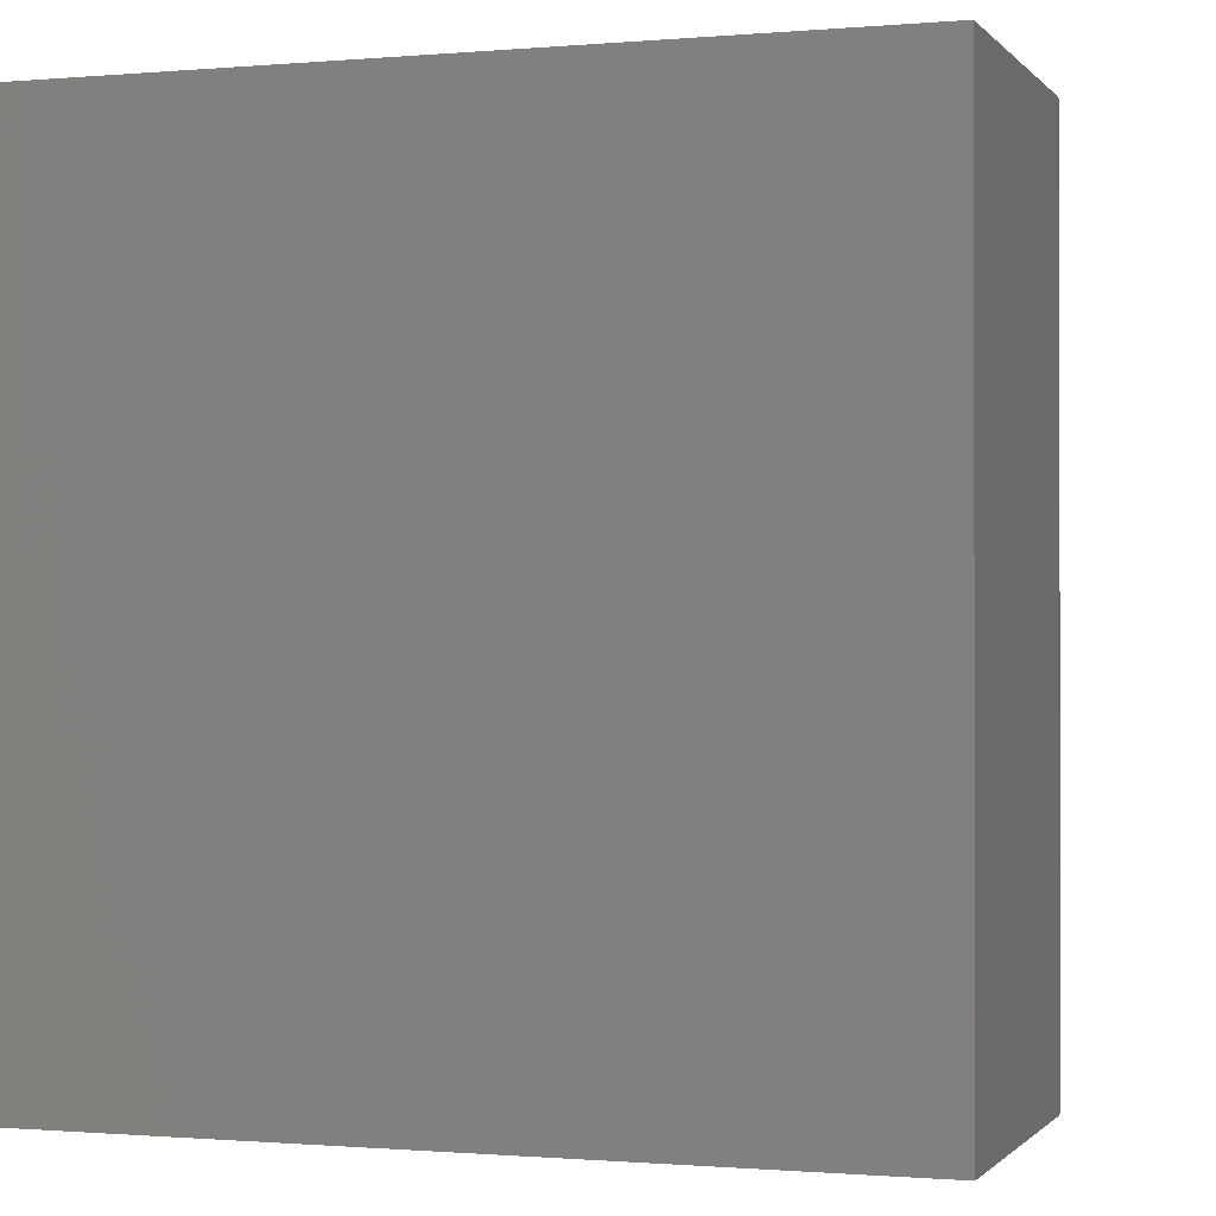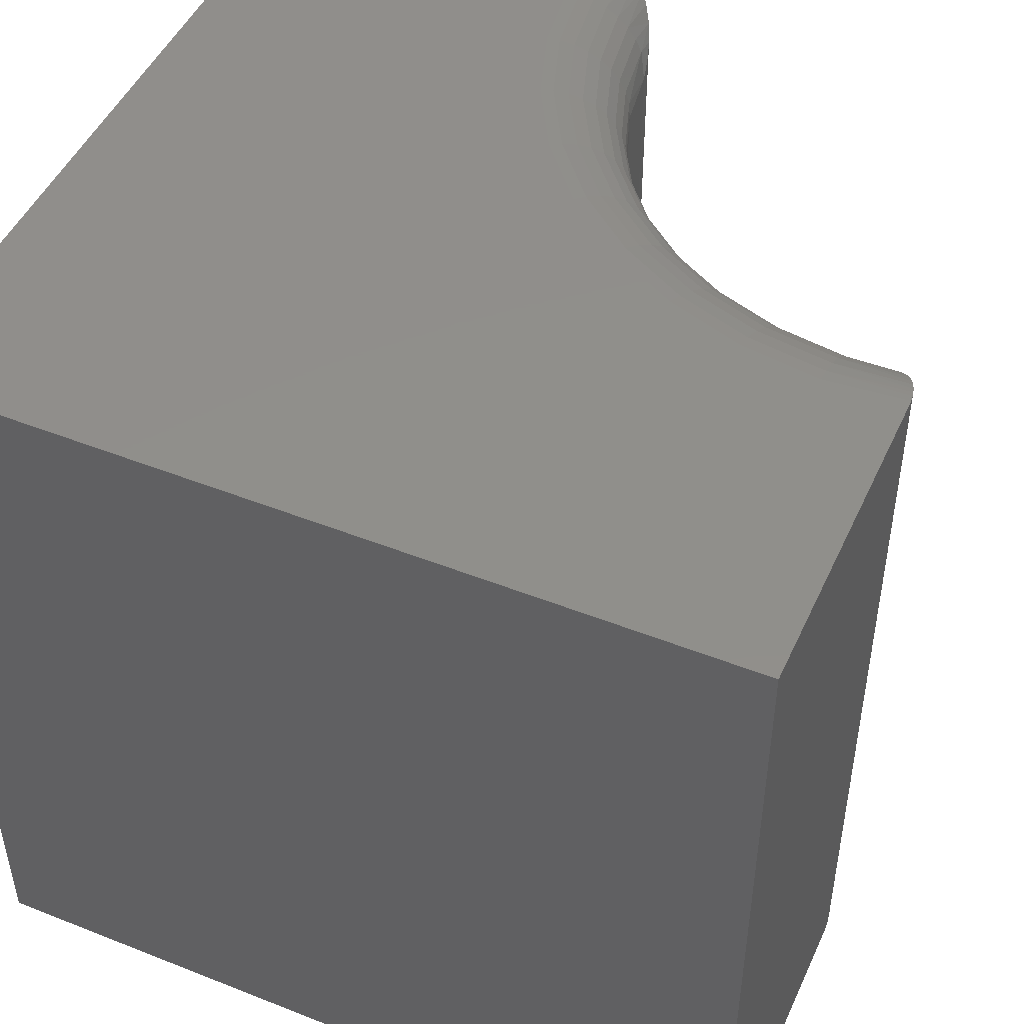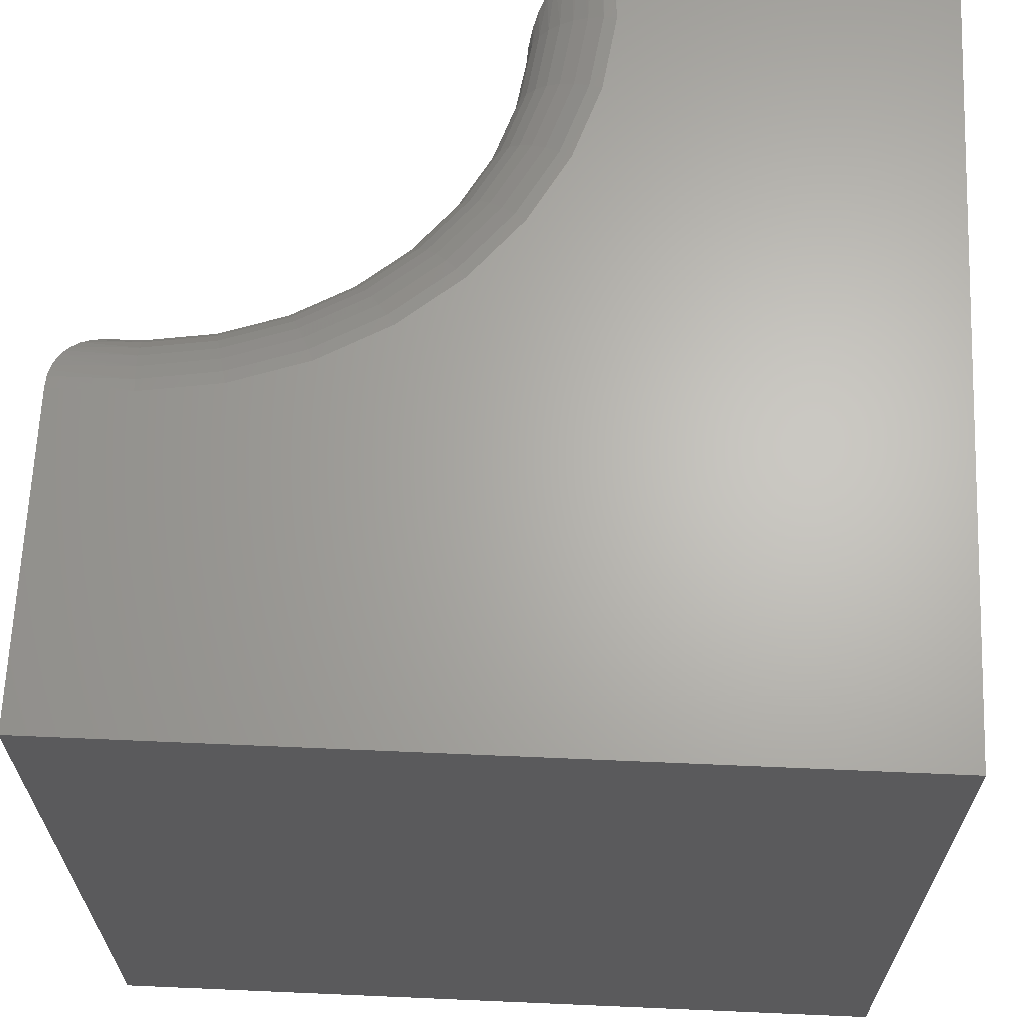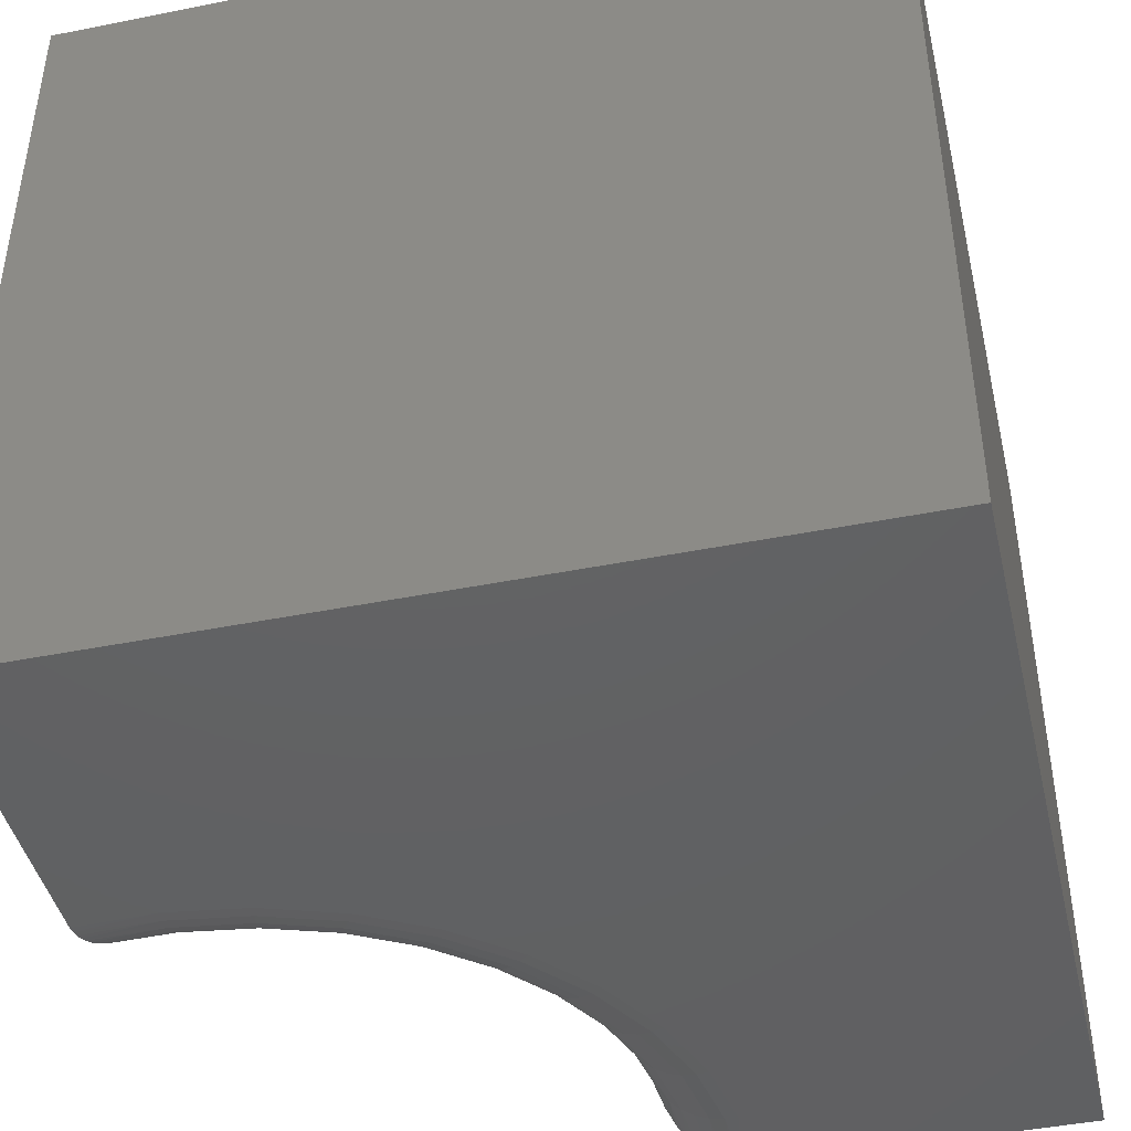
<metadata>
{"format":"stl","ext":"stl","renderer":"f3d","projection":"perspective","resolution":1024,"background":"white","views":[{"elev":-0.7,"azim":-71.5,"up":"+Y"},{"elev":48.3,"azim":-66.1,"up":"+Y"},{"elev":65.4,"azim":-177.5,"up":"+Y"},{"elev":-43.8,"azim":-166.8,"up":"+Y"}]}
</metadata>
<code>
# stl→obj: 235 verts, 466 faces
v -0.375 -0.75 -0.75
v 0.375 -0.75 -0.75
v 0.375 -0.75 -0.45
v 0.3017 -0.75 -0.4527
v 0.2292 -0.75 -0.442
v 0.1597 -0.75 -0.4184
v 0.09579 -0.75 -0.3825
v 0.03941 -0.75 -0.3356
v -0.007495 -0.75 -0.2792
v -0.04338 -0.75 -0.2153
v -0.06704 -0.75 -0.1458
v -0.07769 -0.75 -0.07329
v -0.0774 -0.75 1.11e-16
v -0.375 -0.75 1.11e-16
v -0.375 0 -0.75
v -0.375 8.327e-17 0
v -0.0774 9.979e-17 0
v -0.07769 9.163e-17 -0.07329
v -0.06704 8.417e-17 -0.1458
v -0.04338 7.778e-17 -0.2153
v -0.007495 7.267e-17 -0.2792
v 0.03941 6.901e-17 -0.3356
v 0.09579 6.694e-17 -0.3825
v 0.1597 6.65e-17 -0.4184
v 0.2292 6.773e-17 -0.442
v 0.3017 7.057e-17 -0.4527
v 0.375 7.467e-17 -0.4524
v 0.375 4.163e-17 -0.75
v 0.09466 -0.07812 -0.2803
v 0.1393 -0.6719 -0.3176
v 0.1393 -0.07812 -0.3176
v 0.1898 -0.6719 -0.3462
v 0.1898 -0.07812 -0.3462
v 0.2447 -0.6719 -0.3654
v 0.2447 -0.07812 -0.3654
v 0.3021 -0.6719 -0.3744
v 0.3021 -0.07812 -0.3744
v 0.09466 -0.6719 -0.2803
v 0.05742 -0.07812 -0.2357
v 0.05742 -0.6719 -0.2357
v 0.02876 -0.07812 -0.1852
v 0.02876 -0.6719 -0.1852
v 0.009599 -0.07812 -0.1303
v 0.009599 -0.6719 -0.1303
v 0.0005516 -0.07812 -0.07293
v 0.0005516 -0.6719 -0.07293
v -0.06659 -0.7495 -0.0007511
v -0.07151 -5.031e-05 -0.0002225
v -0.01697 -0.7212 -0.02862
v -0.02275 -0.02197 -0.02229
v -0.02416 -0.7295 -0.02095
v -0.02979 -0.01553 -0.01618
v -0.03289 -0.7368 -0.01392
v -0.03628 -0.01091 -0.0117
v -0.03778 -0.74 -0.01079
v -0.0435 -0.006944 -0.00774
v -0.0431 -0.7429 -0.007935
v -0.04915 -0.004559 -0.005287
v -0.04879 -0.7453 -0.005426
v -0.05517 -0.002624 -0.00323
v -0.05482 -0.7473 -0.003335
v -0.06035 -0.001406 -0.001883
v -0.06567 -0.000562 -0.0008861
v -0.001004 -0.6844 -0.06179
v -0.001054 -0.06537 -0.06155
v -0.004312 -0.697 -0.05053
v -0.004404 -0.05273 -0.05029
v -0.009543 -0.7094 -0.03941
v -0.009577 -0.04055 -0.03935
v -0.01685 -0.02893 -0.02876
v -0.06061 -0.7486 -0.001825
v 0.1394 -0.6857 -0.3192
v 0.1912 -0.6857 -0.3482
v 0.3356 -0.7094 -0.3845
v 0.319 -0.6909 -0.3775
v 0.3059 -0.6991 -0.3796
v 0.3056 -0.7116 -0.3856
v 0.3431 -0.7176 -0.3894
v 0.3052 -0.7229 -0.3936
v 0.3504 -0.7255 -0.3955
v 0.3046 -0.7326 -0.4036
v 0.3572 -0.7328 -0.4028
v 0.304 -0.7403 -0.4151
v 0.362 -0.7377 -0.4092
v 0.3662 -0.742 -0.4164
v 0.3033 -0.7459 -0.4278
v 0.3686 -0.7444 -0.4215
v 0.3707 -0.7464 -0.4268
v 0.3026 -0.7492 -0.4413
v 0.3724 -0.748 -0.4325
v 0.3737 -0.7491 -0.4383
v 0.3746 -0.7498 -0.4441
v -0.004584 -0.6991 -0.06908
v -0.01864 -0.7229 -0.06984
v -0.02859 -0.7326 -0.07038
v -0.04009 -0.7403 -0.07099
v -0.05278 -0.7459 -0.07168
v -0.06626 -0.7492 -0.0724
v 0.007661 -0.6857 -0.1276
v 0.2474 -0.6857 -0.3673
v 0.02679 -0.6857 -0.1838
v 0.05582 -0.6857 -0.2356
v 0.09379 -0.6857 -0.2812
v -0.01055 -0.7116 -0.06941
v -0.05594 -0.7492 -0.143
v -0.04282 -0.7459 -0.1398
v -0.03047 -0.7403 -0.1368
v -0.01927 -0.7326 -0.1341
v -0.009579 -0.7229 -0.1318
v -0.001706 -0.7116 -0.1299
v 0.004102 -0.6991 -0.1285
v 0.02345 -0.6991 -0.1853
v 0.01799 -0.7116 -0.1877
v 0.01059 -0.7229 -0.191
v 0.001492 -0.7326 -0.1951
v -0.009028 -0.7403 -0.1998
v -0.02064 -0.7459 -0.205
v -0.03296 -0.7492 -0.2105
v 0.0528 -0.6991 -0.2377
v 0.04788 -0.7116 -0.241
v 0.04121 -0.7229 -0.2456
v 0.033 -0.7326 -0.2513
v 0.02351 -0.7403 -0.2578
v 0.01304 -0.7459 -0.265
v 0.001914 -0.7492 -0.2727
v 0.0912 -0.6991 -0.2838
v 0.08697 -0.7116 -0.288
v 0.08125 -0.7229 -0.2938
v 0.0742 -0.7326 -0.3008
v 0.06605 -0.7403 -0.309
v 0.05707 -0.7459 -0.3179
v 0.04752 -0.7492 -0.3275
v 0.1023 -0.7492 -0.3731
v 0.11 -0.7459 -0.362
v 0.1172 -0.7403 -0.3515
v 0.1237 -0.7326 -0.342
v 0.1294 -0.7229 -0.3338
v 0.134 -0.7116 -0.3271
v 0.1373 -0.6991 -0.3222
v 0.1645 -0.7492 -0.408
v 0.17 -0.7459 -0.3956
v 0.1752 -0.7403 -0.384
v 0.1799 -0.7326 -0.3735
v 0.184 -0.7229 -0.3644
v 0.1873 -0.7116 -0.357
v 0.1897 -0.6991 -0.3516
v 0.232 -0.7492 -0.4309
v 0.2352 -0.7459 -0.4178
v 0.2382 -0.7403 -0.4055
v 0.2409 -0.7326 -0.3943
v 0.2432 -0.7229 -0.3846
v 0.2451 -0.7116 -0.3767
v 0.2465 -0.6991 -0.3709
v 0.3742 -0.0004548 -0.4416
v 0.3245 -0.053 -0.3793
v 0.3356 -0.04061 -0.3845
v 0.3464 -0.02877 -0.392
v 0.354 -0.02054 -0.3992
v 0.3611 -0.01318 -0.4079
v 0.3642 -0.009993 -0.4128
v 0.3671 -0.007139 -0.4181
v 0.3696 -0.004692 -0.4238
v 0.3717 -0.002718 -0.4298
v 0.3732 -0.001355 -0.4356
v 0.3132 -0.06563 -0.376
v 0.02679 -0.0643 -0.1838
v 0.05582 -0.0643 -0.2356
v 0.3026 -0.0008455 -0.4413
v 0.3033 -0.004095 -0.4278
v 0.304 -0.009682 -0.4151
v 0.3046 -0.01743 -0.4036
v 0.3052 -0.0271 -0.3936
v 0.3056 -0.03837 -0.3856
v 0.3059 -0.0509 -0.3796
v -0.06626 -0.0008455 -0.07241
v -0.05278 -0.004095 -0.07169
v -0.04009 -0.009682 -0.07101
v -0.02859 -0.01743 -0.07039
v -0.01864 -0.0271 -0.06985
v 0.2474 -0.0643 -0.3673
v 0.007663 -0.0643 -0.1276
v -0.004584 -0.0509 -0.06909
v 0.1912 -0.0643 -0.3482
v 0.1394 -0.0643 -0.3192
v 0.09379 -0.0643 -0.2812
v -0.01055 -0.03837 -0.06942
v -0.05594 -0.0008455 -0.143
v -0.04282 -0.004095 -0.1398
v -0.03046 -0.009682 -0.1368
v -0.01927 -0.01743 -0.1341
v -0.009577 -0.0271 -0.1318
v -0.001704 -0.03837 -0.1299
v 0.004103 -0.0509 -0.1285
v -0.03296 -0.0008455 -0.2105
v -0.02063 -0.004095 -0.205
v -0.009025 -0.009682 -0.1998
v 0.001495 -0.01743 -0.1951
v 0.0106 -0.0271 -0.191
v 0.01799 -0.03837 -0.1877
v 0.02345 -0.0509 -0.1853
v 0.001917 -0.0008455 -0.2727
v 0.01304 -0.004095 -0.265
v 0.02351 -0.009682 -0.2578
v 0.033 -0.01743 -0.2513
v 0.04121 -0.0271 -0.2456
v 0.04788 -0.03837 -0.2411
v 0.05281 -0.0509 -0.2377
v 0.04752 -0.0008455 -0.3275
v 0.05707 -0.004095 -0.3179
v 0.06606 -0.009682 -0.309
v 0.0742 -0.01743 -0.3008
v 0.08125 -0.0271 -0.2938
v 0.08697 -0.03837 -0.288
v 0.0912 -0.0509 -0.2838
v 0.1023 -0.0008455 -0.3731
v 0.11 -0.004095 -0.362
v 0.1172 -0.009682 -0.3515
v 0.1237 -0.01743 -0.342
v 0.1294 -0.0271 -0.3338
v 0.134 -0.03837 -0.3271
v 0.1373 -0.0509 -0.3222
v 0.1645 -0.0008455 -0.408
v 0.17 -0.004095 -0.3956
v 0.1752 -0.009682 -0.384
v 0.1799 -0.01743 -0.3735
v 0.184 -0.0271 -0.3644
v 0.1873 -0.03837 -0.357
v 0.1897 -0.0509 -0.3516
v 0.232 -0.0008455 -0.4309
v 0.2352 -0.004095 -0.4178
v 0.2382 -0.009682 -0.4055
v 0.2409 -0.01743 -0.3943
v 0.2432 -0.0271 -0.3846
v 0.2451 -0.03837 -0.3767
v 0.2465 -0.0509 -0.3709
f 1 2 3
f 1 3 4
f 1 4 5
f 1 5 6
f 1 6 7
f 1 7 8
f 1 8 9
f 1 9 10
f 1 10 11
f 1 11 12
f 1 12 13
f 1 13 14
f 15 16 17
f 15 17 18
f 15 18 19
f 15 19 20
f 15 20 21
f 15 21 22
f 15 22 23
f 15 23 24
f 15 24 25
f 15 25 26
f 15 26 27
f 15 27 28
f 17 16 13
f 13 16 14
f 29 30 31
f 31 30 32
f 31 32 33
f 33 32 34
f 33 34 35
f 35 34 36
f 35 36 37
f 30 29 38
f 38 29 39
f 38 39 40
f 40 39 41
f 40 41 42
f 42 41 43
f 42 43 44
f 44 43 45
f 44 45 46
f 28 27 2
f 2 27 3
f 17 47 48
f 17 13 47
f 49 50 51
f 51 50 52
f 51 52 53
f 53 52 54
f 53 54 55
f 55 54 56
f 55 56 57
f 57 56 58
f 57 58 59
f 59 58 60
f 59 60 61
f 61 60 62
f 47 63 48
f 46 45 64
f 64 45 65
f 64 65 66
f 66 65 67
f 66 67 68
f 68 67 69
f 68 69 49
f 49 69 70
f 49 70 50
f 63 47 62
f 62 47 71
f 62 71 61
f 72 32 30
f 73 34 32
f 74 75 76
f 76 77 74
f 78 74 77
f 77 79 78
f 78 79 80
f 80 79 81
f 80 81 82
f 82 81 83
f 84 82 83
f 84 83 85
f 85 83 86
f 87 85 86
f 87 86 88
f 88 86 89
f 90 88 89
f 90 89 91
f 92 91 89
f 89 4 92
f 3 92 4
f 93 64 66
f 93 66 68
f 94 49 51
f 94 51 95
f 95 51 53
f 95 53 96
f 96 53 55
f 96 55 57
f 96 57 97
f 97 57 59
f 97 59 61
f 98 97 61
f 98 61 71
f 46 64 93
f 46 93 99
f 46 99 44
f 36 34 100
f 36 100 76
f 36 76 75
f 44 99 42
f 42 99 101
f 42 101 40
f 40 101 102
f 40 102 38
f 38 102 103
f 38 103 30
f 49 94 68
f 68 94 104
f 68 104 93
f 13 12 47
f 47 12 98
f 47 98 71
f 12 11 98
f 98 11 105
f 98 105 97
f 97 105 106
f 97 106 96
f 96 106 107
f 96 107 95
f 95 107 108
f 95 108 94
f 94 108 109
f 94 109 104
f 104 109 110
f 104 110 93
f 93 110 111
f 93 111 99
f 101 99 112
f 112 99 111
f 112 111 113
f 113 111 110
f 113 110 114
f 114 110 109
f 114 109 115
f 115 109 108
f 115 108 116
f 116 108 107
f 116 107 117
f 117 107 106
f 117 106 118
f 118 106 105
f 118 105 10
f 10 105 11
f 102 101 119
f 119 101 112
f 119 112 120
f 120 112 113
f 120 113 121
f 121 113 114
f 121 114 122
f 122 114 115
f 122 115 123
f 123 115 116
f 123 116 124
f 124 116 117
f 124 117 125
f 125 117 118
f 125 118 9
f 9 118 10
f 103 102 126
f 126 102 119
f 126 119 127
f 127 119 120
f 127 120 128
f 128 120 121
f 128 121 129
f 129 121 122
f 129 122 130
f 130 122 123
f 130 123 131
f 131 123 124
f 131 124 132
f 132 124 125
f 132 125 8
f 8 125 9
f 8 7 132
f 132 7 133
f 132 133 131
f 131 133 134
f 131 134 130
f 130 134 135
f 130 135 129
f 129 135 136
f 129 136 128
f 128 136 137
f 128 137 127
f 127 137 138
f 127 138 126
f 126 138 139
f 126 139 103
f 103 139 72
f 103 72 30
f 7 6 133
f 133 6 140
f 133 140 134
f 134 140 141
f 134 141 135
f 135 141 142
f 135 142 136
f 136 142 143
f 136 143 137
f 137 143 144
f 137 144 138
f 138 144 145
f 138 145 139
f 139 145 146
f 139 146 72
f 72 146 73
f 72 73 32
f 6 5 140
f 140 5 147
f 140 147 141
f 141 147 148
f 141 148 142
f 142 148 149
f 142 149 143
f 143 149 150
f 143 150 144
f 144 150 151
f 144 151 145
f 145 151 152
f 145 152 146
f 146 152 153
f 146 153 73
f 73 153 100
f 73 100 34
f 5 4 147
f 147 4 89
f 147 89 148
f 148 89 86
f 148 86 149
f 149 86 83
f 149 83 150
f 150 83 81
f 150 81 151
f 151 81 79
f 151 79 152
f 152 79 77
f 152 77 153
f 153 77 76
f 153 76 100
f 27 92 3
f 27 154 92
f 155 75 74
f 155 74 156
f 156 74 78
f 156 78 157
f 157 78 80
f 157 80 158
f 80 82 158
f 159 158 82
f 82 84 159
f 160 159 84
f 84 85 160
f 160 85 161
f 161 85 87
f 161 87 162
f 162 87 88
f 162 88 163
f 88 90 163
f 164 163 90
f 90 91 164
f 154 164 91
f 91 92 154
f 37 36 165
f 165 36 75
f 165 75 155
f 41 166 43
f 39 167 41
f 163 164 168
f 168 169 163
f 169 162 163
f 161 162 169
f 169 170 161
f 161 170 160
f 159 160 170
f 170 171 159
f 159 171 158
f 158 171 172
f 156 173 174
f 156 174 155
f 174 165 155
f 17 48 18
f 18 48 63
f 18 63 175
f 175 63 62
f 175 62 60
f 175 60 176
f 58 176 60
f 176 58 56
f 176 56 177
f 56 54 177
f 177 54 52
f 177 52 178
f 178 52 50
f 178 50 179
f 50 70 179
f 37 165 174
f 37 174 180
f 37 180 35
f 45 43 181
f 45 181 182
f 45 182 65
f 35 180 33
f 33 180 183
f 33 183 31
f 31 183 184
f 31 184 29
f 29 184 185
f 29 185 39
f 27 26 154
f 154 26 168
f 154 168 164
f 173 156 172
f 172 156 157
f 172 157 158
f 179 70 186
f 186 70 69
f 186 69 182
f 182 69 67
f 182 67 65
f 19 18 187
f 187 18 175
f 187 175 188
f 188 175 176
f 188 176 189
f 189 176 177
f 189 177 190
f 190 177 178
f 190 178 191
f 191 178 179
f 191 179 192
f 192 179 186
f 192 186 193
f 193 186 182
f 193 182 181
f 20 19 194
f 194 19 187
f 194 187 195
f 195 187 188
f 195 188 196
f 196 188 189
f 196 189 197
f 197 189 190
f 197 190 198
f 198 190 191
f 198 191 199
f 199 191 192
f 199 192 200
f 200 192 193
f 200 193 166
f 166 193 181
f 166 181 43
f 21 20 201
f 201 20 194
f 201 194 202
f 202 194 195
f 202 195 203
f 203 195 196
f 203 196 204
f 204 196 197
f 204 197 205
f 205 197 198
f 205 198 206
f 206 198 199
f 206 199 207
f 207 199 200
f 207 200 167
f 167 200 166
f 167 166 41
f 22 21 208
f 208 21 201
f 208 201 209
f 209 201 202
f 209 202 210
f 210 202 203
f 210 203 211
f 211 203 204
f 211 204 212
f 212 204 205
f 212 205 213
f 213 205 206
f 213 206 214
f 214 206 207
f 214 207 185
f 185 207 167
f 185 167 39
f 23 22 215
f 215 22 208
f 215 208 216
f 216 208 209
f 216 209 217
f 217 209 210
f 217 210 218
f 218 210 211
f 218 211 219
f 219 211 212
f 219 212 220
f 220 212 213
f 220 213 221
f 221 213 214
f 221 214 184
f 184 214 185
f 24 23 222
f 222 23 215
f 222 215 223
f 223 215 216
f 223 216 224
f 224 216 217
f 224 217 225
f 225 217 218
f 225 218 226
f 226 218 219
f 226 219 227
f 227 219 220
f 227 220 228
f 228 220 221
f 228 221 183
f 183 221 184
f 25 24 229
f 229 24 222
f 229 222 230
f 230 222 223
f 230 223 231
f 231 223 224
f 231 224 232
f 232 224 225
f 232 225 233
f 233 225 226
f 233 226 234
f 234 226 227
f 234 227 235
f 235 227 228
f 235 228 180
f 180 228 183
f 26 25 168
f 168 25 229
f 168 229 169
f 169 229 230
f 169 230 170
f 170 230 231
f 170 231 171
f 171 231 232
f 171 232 172
f 172 232 233
f 172 233 173
f 173 233 234
f 173 234 174
f 174 234 235
f 174 235 180
f 16 15 14
f 14 15 1
f 15 28 1
f 1 28 2

</code>
